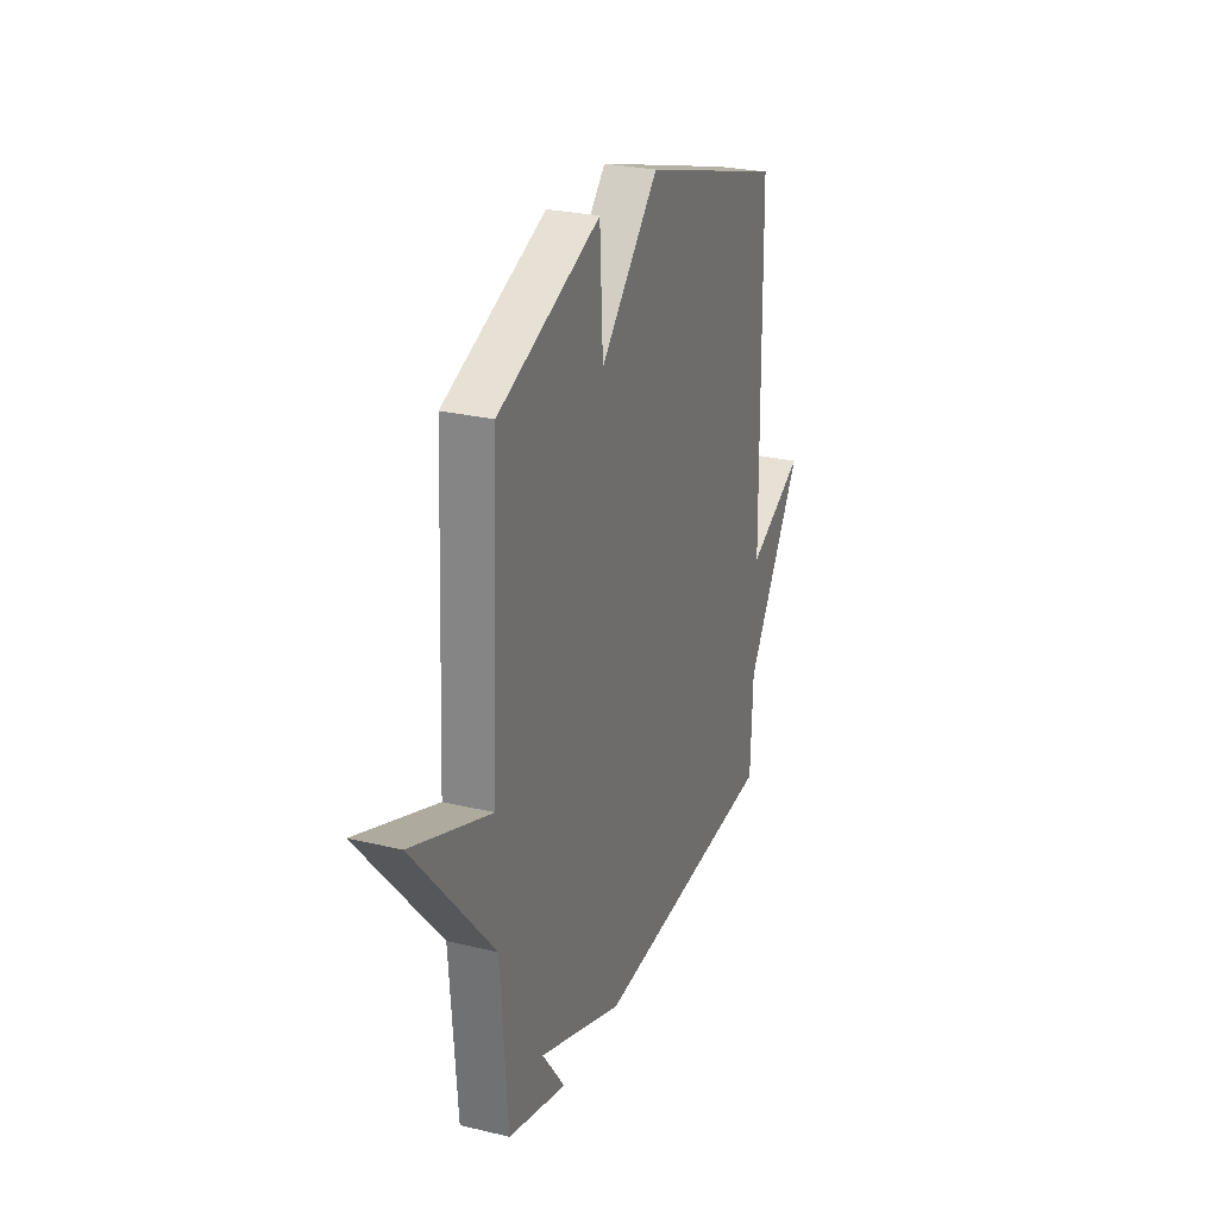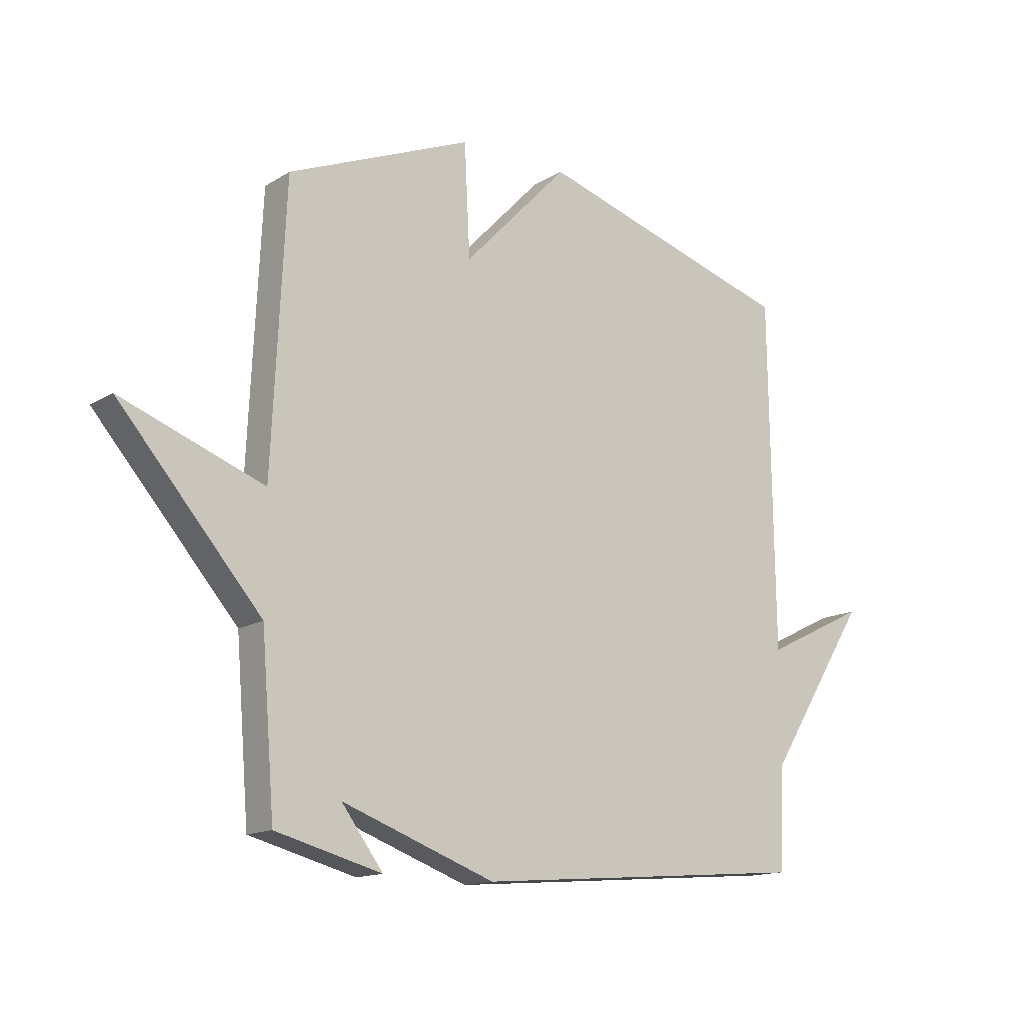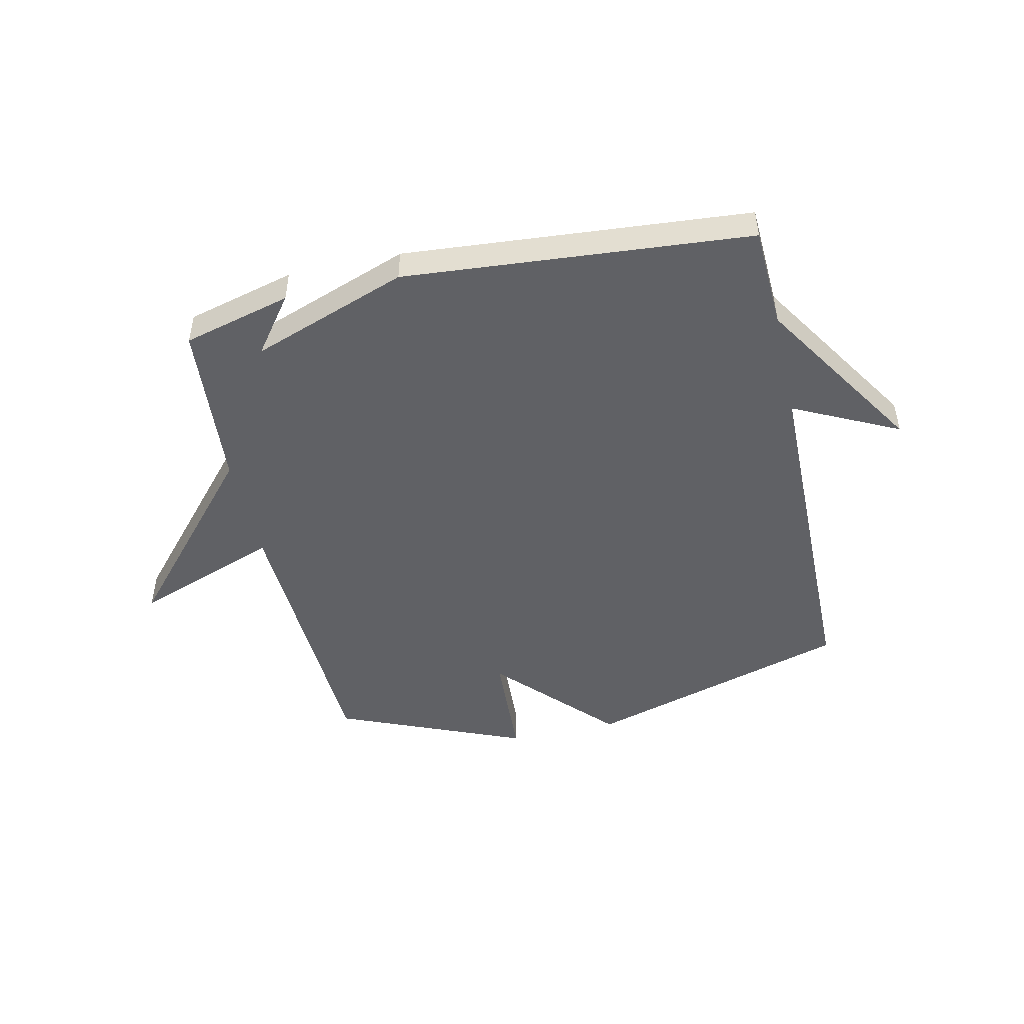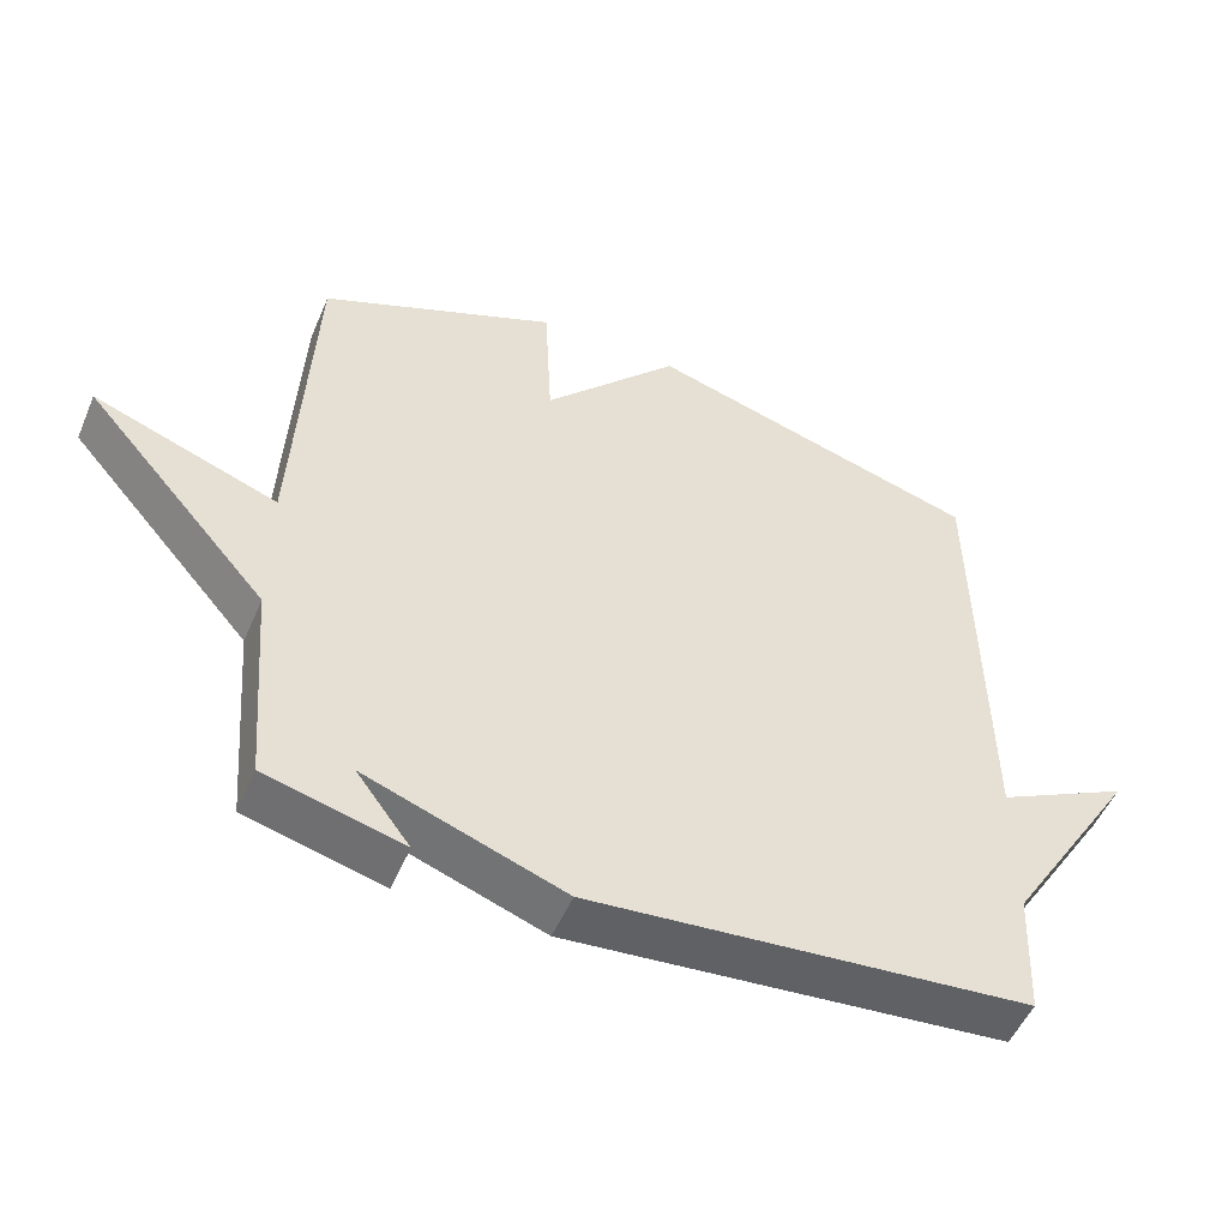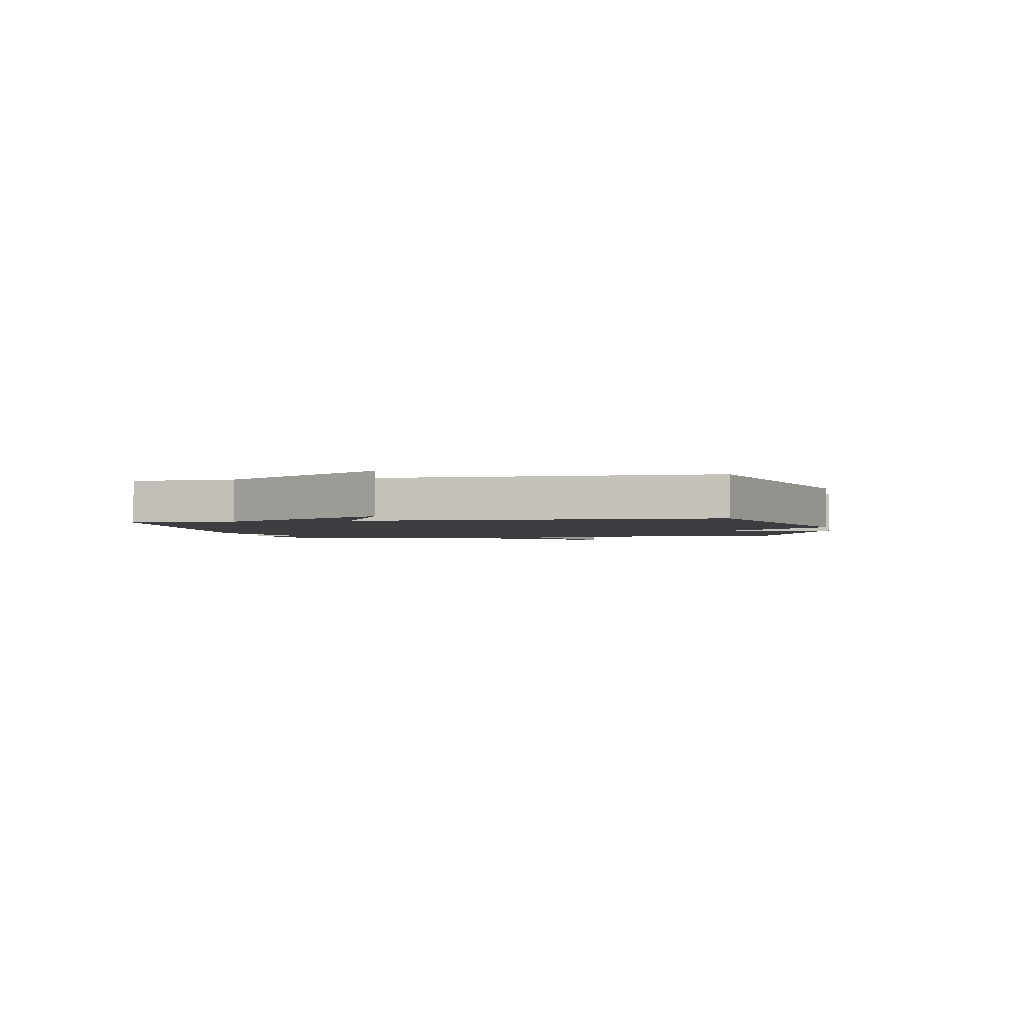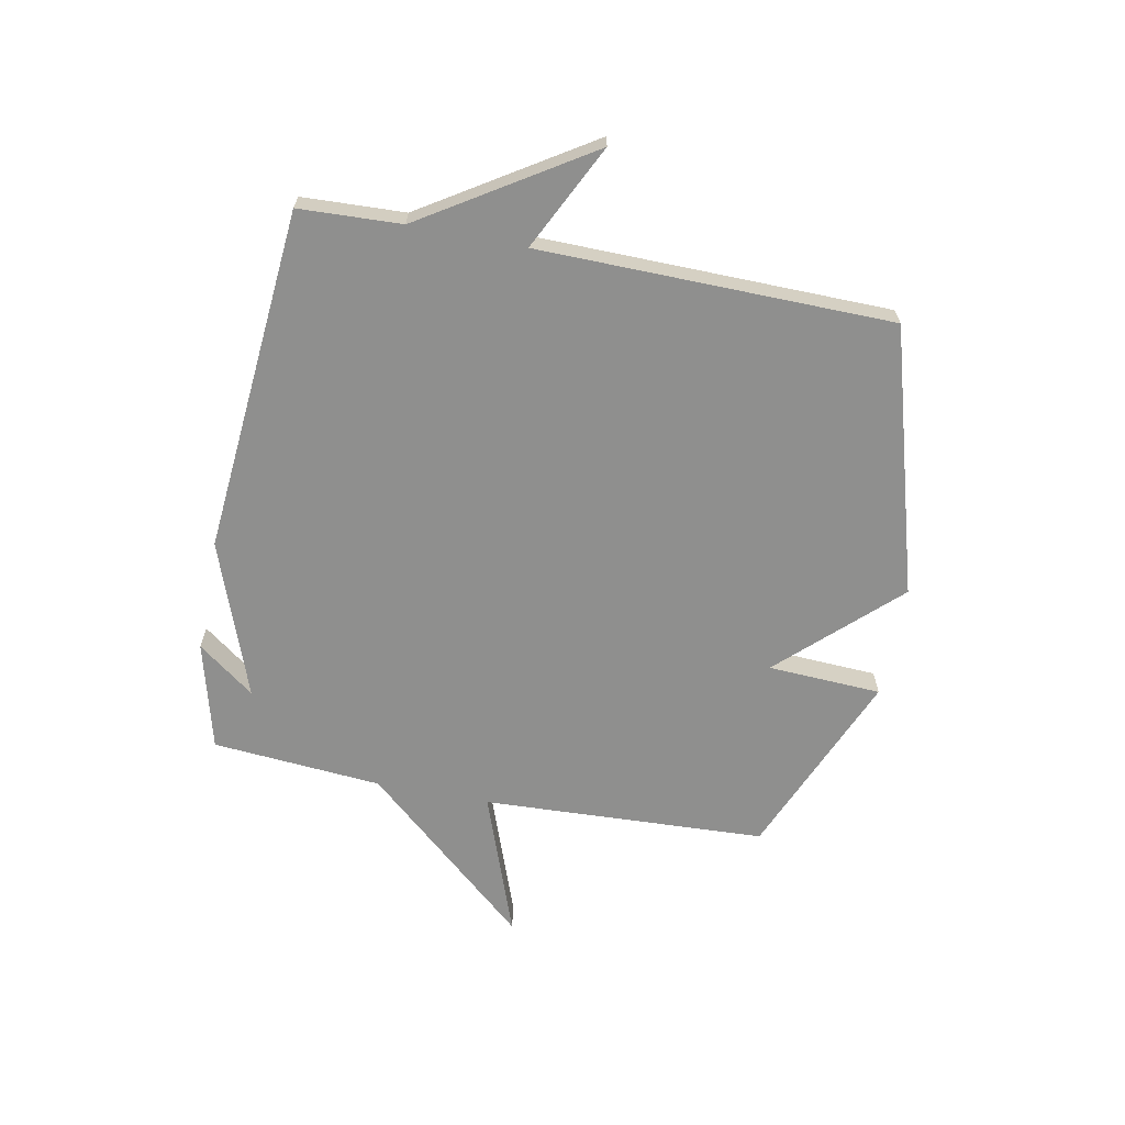
<metadata>
{"format":"obj","ext":"obj","renderer":"f3d","projection":"perspective","resolution":1024,"background":"white","views":[{"elev":26.3,"azim":110.7,"up":"+Z"},{"elev":-14.5,"azim":142.2,"up":"+Z"},{"elev":-48.3,"azim":-167.4,"up":"+Y"},{"elev":-51.3,"azim":157.2,"up":"+Z"},{"elev":-2.3,"azim":-79.1,"up":"+Y"},{"elev":-65.2,"azim":-101.1,"up":"+Y"}]}
</metadata>
<code>
v 0.5 0.07 -0.5
v 0.309 0.07 -0.55
v 0.384 0.07 -0.45
v 0.109 0.07 -0.55
v -0.5 0.07 -0.5
v -0.508 0.07 -0.32
v -0.693 0.07 -0.029
v -0.508 0.07 -0.12
v -0.5 0.07 0.5
v -0.032 0.07 0.638
v 0.158 0.07 0.438
v 0.168 0.07 0.638
v 0.5 0.07 0.5
v 0.524 0.07 -0.001
v 0.781 0.07 0.093
v 0.524 0.07 -0.201
v 0.5 0 -0.5
v 0.309 0 -0.55
v 0.384 0 -0.45
v 0.109 0 -0.55
v -0.5 0 -0.5
v -0.508 0 -0.32
v -0.693 0 -0.029
v -0.508 0 -0.12
v -0.5 0 0.5
v -0.032 0 0.638
v 0.158 0 0.438
v 0.168 0 0.638
v 0.5 0 0.5
v 0.524 0 -0.001
v 0.781 0 0.093
v 0.524 0 -0.201
f 14 15 16
f 14 16 1
f 13 14 1
f 12 13 1
f 11 12 1
f 8 9 10 11
f 6 7 8
f 6 8 11
f 5 6 11
f 4 5 11
f 3 4 11
f 1 2 3
f 1 3 11
f 32 31 30
f 17 32 30
f 17 30 29
f 17 29 28
f 17 28 27
f 27 26 25 24
f 24 23 22
f 27 24 22
f 27 22 21
f 27 21 20
f 27 20 19
f 19 18 17
f 27 19 17
f 1 17 18 2
f 2 18 19 3
f 3 19 20 4
f 4 20 21 5
f 5 21 22 6
f 6 22 23 7
f 7 23 24 8
f 8 24 25 9
f 9 25 26 10
f 10 26 27 11
f 11 27 28 12
f 12 28 29 13
f 13 29 30 14
f 14 30 31 15
f 15 31 32 16
f 16 32 17 1

</code>
